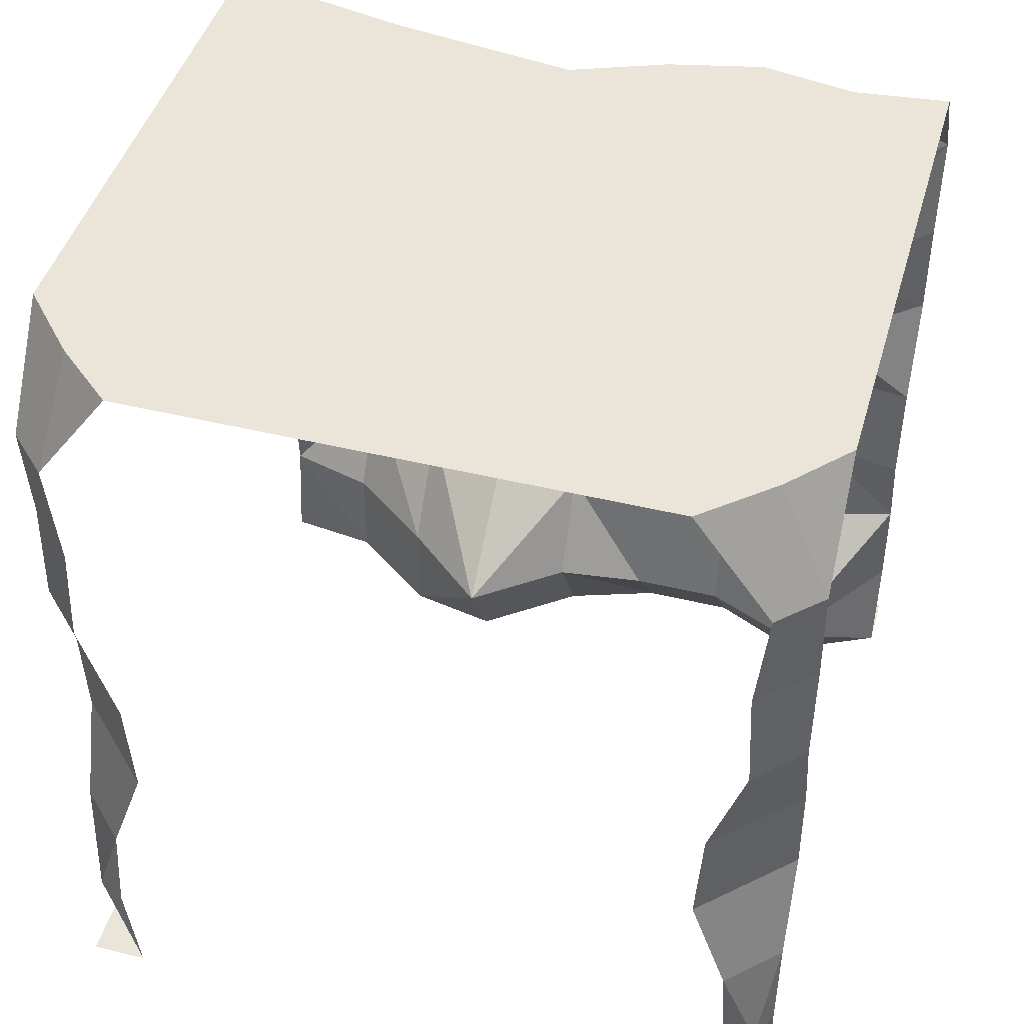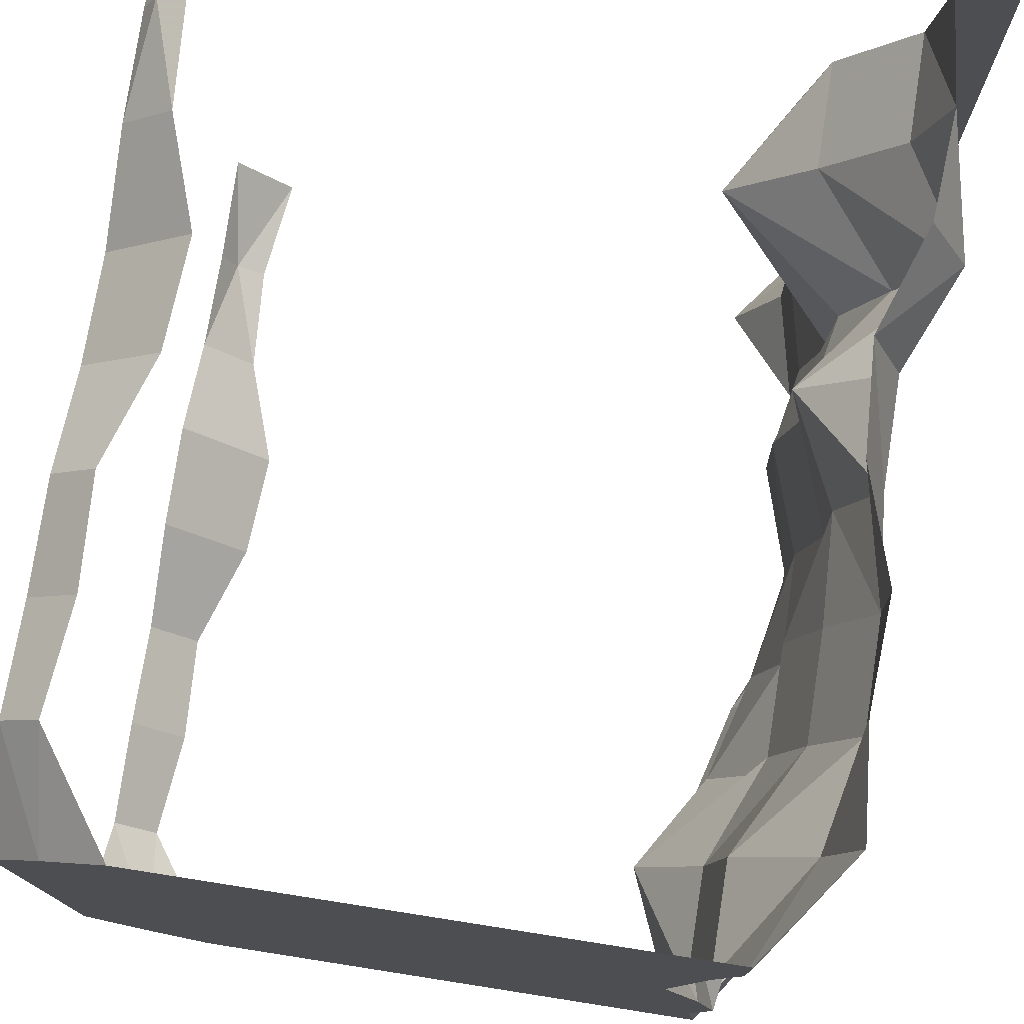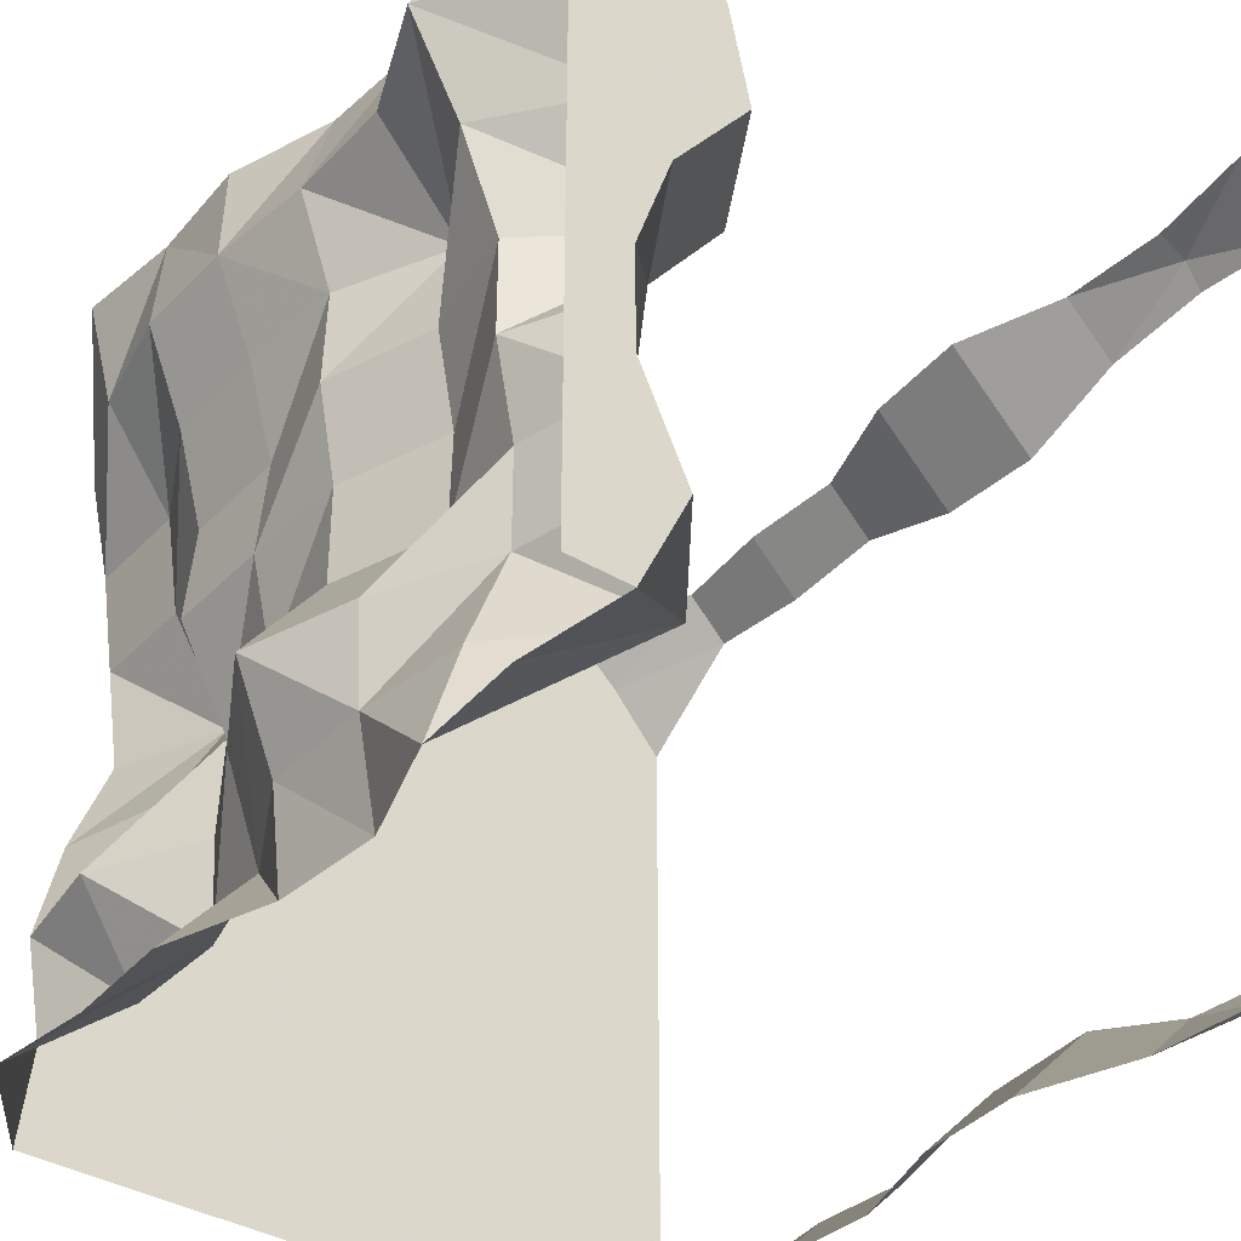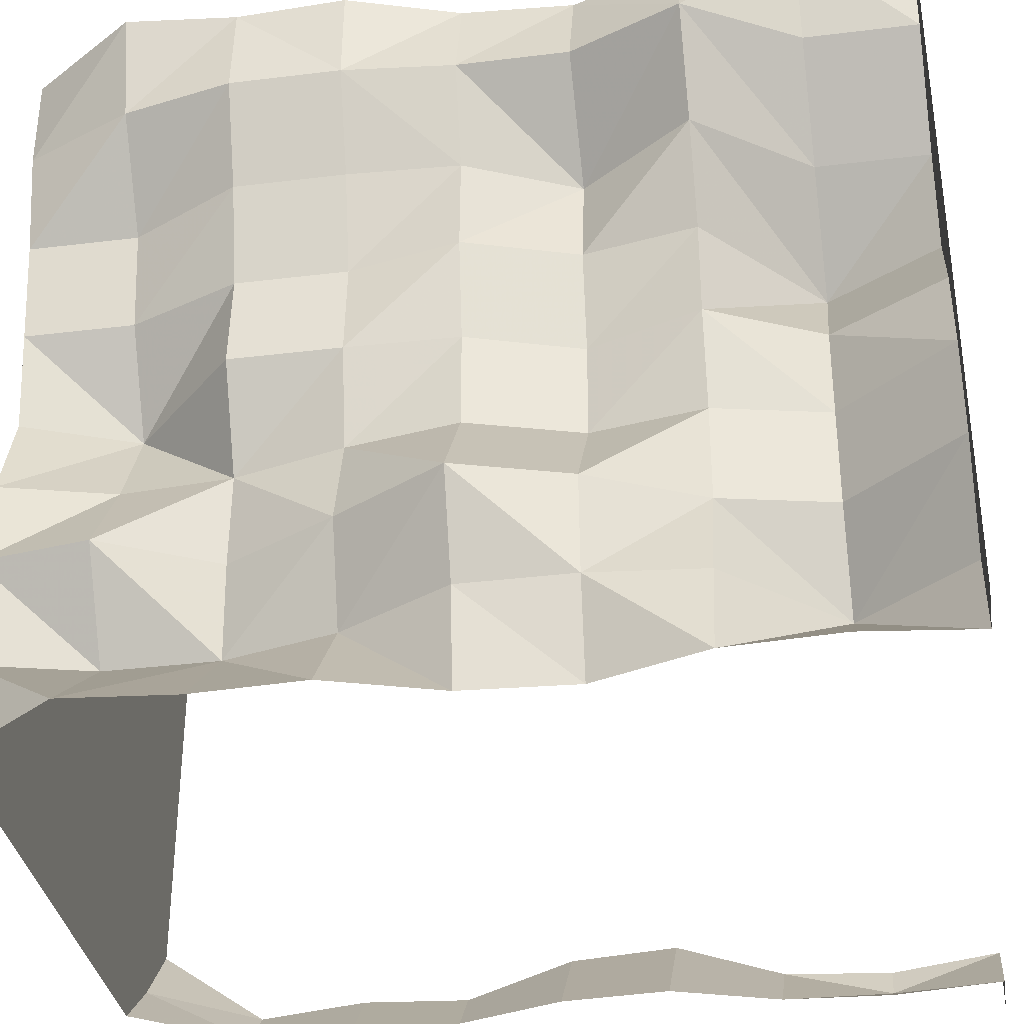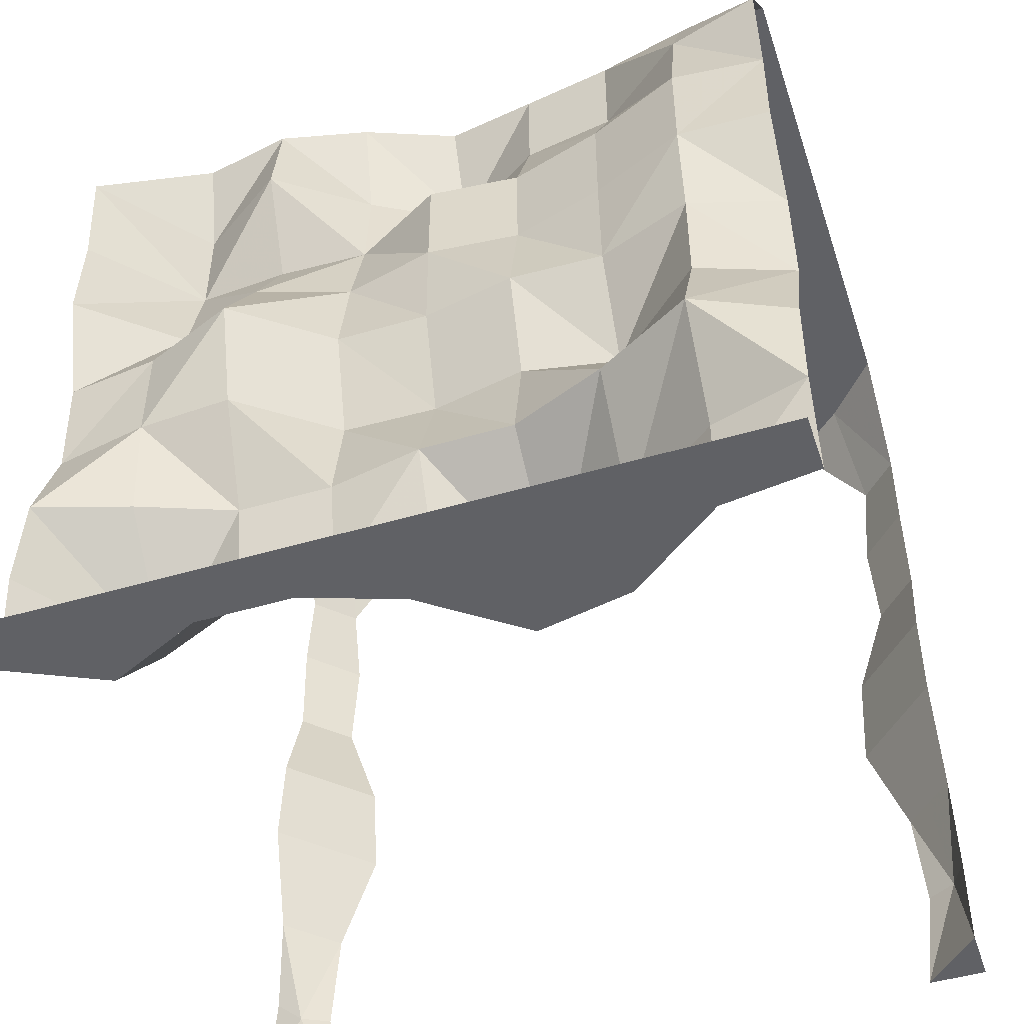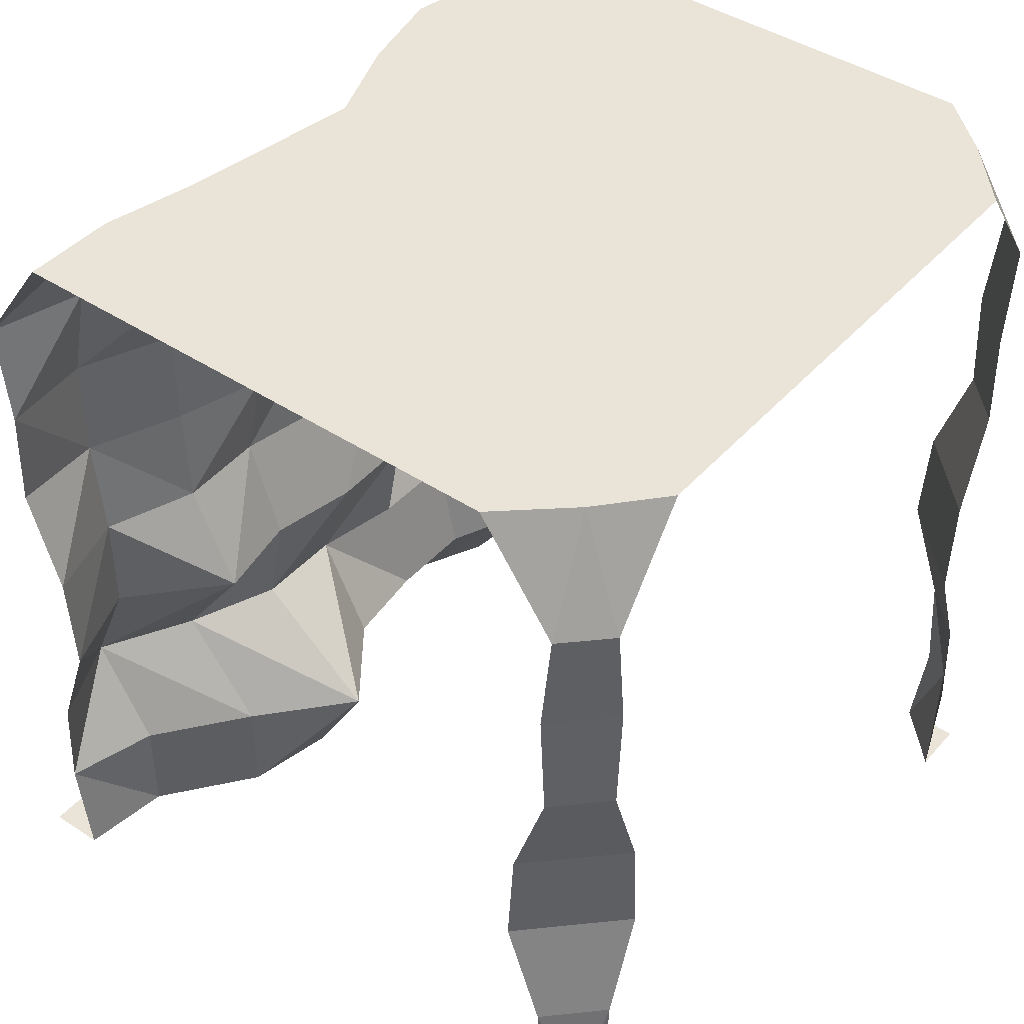
<metadata>
{"format":"obj","ext":"obj","renderer":"f3d","projection":"perspective","resolution":1024,"background":"white","views":[{"elev":44.9,"azim":105.8,"up":"+Y"},{"elev":76.4,"azim":-171.1,"up":"+Z"},{"elev":-37.0,"azim":-37.9,"up":"+Z"},{"elev":-34.8,"azim":-80.7,"up":"+Z"},{"elev":-48.8,"azim":-71.8,"up":"+Y"},{"elev":43.0,"azim":38.0,"up":"+Y"}]}
</metadata>
<code>
o Dirt_00101011
v -0.864 2.83 0.9375
v -0.7933 2.83 0.625
v -0.7446 2.83 0.3125
v -0.6964 2.83 -8e-06
v -0.8902 2.83 -0.625
v -0.83 2.83 -0.9375
v 1.25 2.83 0.625
v 1.25 2.83 0.3125
v 1.25 2.83 -8e-06
v 1.25 2.83 -0.3125
v 1.25 2.83 -0.625
v 1.058 2.83 -1.079
v -0.8184 2.83 -0.3125
v -0.6465 0.3537 -0.9375
v -1.021 1.061 -0.9375
v -0.83 1.769 -0.9375
v -0.738 2.476 -0.9375
v -0.7851 0.3537 -0.3125
v -0.8003 1.061 -0.3125
v -0.8445 1.769 -0.3125
v -0.722 2.476 -0.3125
v -0.5071 0.3537 0.3125
v -0.8529 1.061 0.3125
v -0.8901 1.769 0.3125
v -0.7446 2.476 0.3125
v -1.019 0.3537 0.9375
v -1.073 1.061 0.9375
v -1.108 1.769 0.9375
v -1.028 2.476 0.9375
v -0.9846 0.7075 -0.9375
v -1.021 1.415 -0.9375
v -0.738 2.122 -0.9375
v -0.7851 0.3537 -0.625
v -0.8641 0.7075 -0.3125
v -1.039 1.061 -0.625
v -0.9106 1.415 -0.3125
v -0.9474 1.769 -0.625
v -0.748 2.122 -0.3125
v -0.945 2.476 -0.625
v -0.7463 0.3537 -8e-06
v -0.9245 0.7075 0.3125
v -0.793 1.061 -8e-06
v -0.9706 1.415 0.3125
v -0.9177 1.769 -8e-06
v -0.8901 2.122 0.3125
v -0.5474 2.476 -8e-06
v -0.7795 0.3537 0.625
v -1.223 0.7075 0.9375
v -0.7939 1.061 0.625
v -1.073 1.415 0.9375
v -0.9777 1.769 0.625
v -1.108 2.122 0.9375
v -0.7933 2.476 0.625
v -1.116 2.476 1.25
v -0.9598 1.061 1.25
v -1.106 0.3537 1.25
v -0.9119 0 -0.9375
v -1.061 0 -0.3125
v -0.7151 1e-06 0.3125
v -1.019 1e-06 0.9375
v -1.116 2.476 -1.25
v -1.098 1.769 -1.25
v -0.9598 1.061 -1.25
v -1.106 0.3537 -1.25
v -0.7589 2.122 -0.625
v -1.15 1.415 -0.625
v -0.8641 0.7075 -0.625
v -0.9177 2.122 -8e-06
v -0.9106 1.415 -8e-06
v -0.9245 0.7075 -8e-06
v -0.9777 2.122 0.625
v -0.9609 1.415 0.625
v -1.051 0.7075 0.625
v -0.9821 1.415 1.25
v -1.083 0.7075 1.25
v -1.061 0 -0.625
v -0.9542 0 -8e-06
v -0.7795 1e-06 0.625
v -1.08 2.122 -1.25
v -0.9821 1.415 -1.25
v -1.083 0.7075 -1.25
v -1.06 1e-06 -1.25
v -1.06 1e-06 1.25
v -1.098 1.769 1.25
v -1.08 2.122 1.25
v 1.155 -0 1.155
v 1.201 0.3537 1.201
v 1.166 0.7075 1.166
v 1.116 1.415 1.116
v 1.105 1.061 1.105
v 1.174 1.769 1.174
v 1.165 2.122 1.165
v 1.183 2.476 1.183
v -0.864 2.83 -1.25
v -0.864 2.83 1.25
v 1.06 -1e-06 1.25
v 0.864 2.83 1.25
v 0.9821 1.415 1.25
v 1.083 0.7075 1.25
v 1.08 2.122 1.25
v 0.9599 1.061 1.25
v 1.106 0.3537 1.25
v 1.098 1.769 1.25
v 1.116 2.476 1.25
v 1.25 2.476 1.116
v 1.25 1.061 0.9598
v 1.25 0.3537 1.106
v 1.25 1.415 0.982
v 1.25 0.7075 1.083
v 1.25 2.83 0.864
v 1.25 -0 1.06
v 1.25 1.769 1.098
v 1.25 2.122 1.08
v 1.08 2.122 -1.25
v 1.098 1.769 -1.25
v 1.06 -0 -1.25
v 0.864 2.83 -1.25
v 1.083 0.7075 -1.25
v 0.9821 1.415 -1.25
v 1.106 0.3537 -1.25
v 0.9598 1.061 -1.25
v 1.116 2.476 -1.25
v 1.25 2.476 -1.116
v 1.25 1.769 -1.098
v 1.25 0.3537 -1.106
v 1.25 1.061 -0.9598
v 1.25 2.122 -1.08
v 1.25 0.7075 -1.083
v 1.25 1.415 -0.9821
v 1.25 2.83 -0.864
v 1.25 -0 -1.06
v 1.079 2.83 1.058
v 1.183 2.476 -1.183
v 1.165 2.122 -1.165
v 1.174 1.769 -1.174
v 1.105 1.061 -1.105
v 1.116 1.415 -1.116
v 1.166 0.7075 -1.166
v 1.201 0.3537 -1.201
v 1.155 -0 -1.155
v 1.25 0 -1.25
v 1.25 0 -1.06
v 1.06 1e-06 -1.25
v 1.25 1e-06 1.06
v 1.06 0 1.25
v 1.25 0 1.25
v -1.25 -0 1.25
v -1.25 -1e-06 -1.25
v -1.06 -1e-06 -1.25
v -1.25 -0 0.9375
v -1.25 -0 0.625
v -1.25 -0 0.3125
v -1.25 -0 -3e-06
v -1.25 -0 -0.3125
v -1.25 -0 -0.625
v -1.25 -1e-06 -0.9375
v -1.06 2e-06 1.25
v -0.9119 0 -0.9375
v -1.061 0 -0.625
v -1.061 0 -0.3125
v -0.9542 0 -3e-06
v -0.7151 2e-06 0.3125
v -0.7795 2e-06 0.625
v -1.019 2e-06 0.9375
v 1.058 2.83 -1.079
v 1.25 2.83 -0.864
v 0.864 2.83 -1.25
v -0.8902 2.83 -0.625
v -0.8184 2.83 -0.3125
v -0.6964 2.83 -8e-06
v -0.864 2.83 0.9375
v -0.864 2.83 1.25
v -0.7933 2.83 0.625
v -0.7446 2.83 0.3125
v -0.83 2.83 -0.9375
v -0.864 2.83 -1.25
v 0.864 2.83 1.25
v 1.079 2.83 1.058
v 1.25 2.83 0.864
f 132 110 7
f 130 12 11
f 12 117 176
f 11 12 6
f 10 11 5
f 9 10 13
f 9 170 3
f 8 3 2
f 171 132 7
f 172 97 132
f 14 64 82
f 14 30 81
f 76 33 14
f 67 30 14
f 15 63 81
f 31 80 63
f 67 35 15
f 66 31 15
f 16 62 80
f 32 79 62
f 66 37 16
f 37 65 32
f 32 17 61
f 175 94 61
f 39 17 32
f 168 175 17
f 18 33 76
f 34 67 33
f 40 18 58
f 70 34 18
f 34 19 35
f 19 36 66
f 70 42 19
f 42 69 36
f 20 37 66
f 38 65 37
f 69 44 20
f 44 68 38
f 38 21 39
f 21 169 168
f 46 21 38
f 46 4 169
f 22 40 77
f 22 41 70
f 78 47 22
f 73 41 22
f 41 23 42
f 43 69 42
f 73 49 23
f 49 72 43
f 43 24 44
f 24 45 68
f 72 51 24
f 51 71 45
f 45 25 46
f 174 4 46
f 71 53 25
f 53 173 174
f 26 47 78
f 48 73 47
f 56 26 60
f 56 75 48
f 48 27 49
f 50 72 49
f 55 27 48
f 55 74 50
f 28 51 72
f 52 71 51
f 74 84 28
f 85 52 28
f 52 29 53
f 29 1 173
f 85 54 29
f 1 29 54
f 87 102 96
f 87 86 111
f 99 102 87
f 109 88 87
f 101 99 88
f 106 90 88
f 91 103 98
f 91 89 108
f 89 98 101
f 89 90 106
f 100 103 91
f 113 92 91
f 93 104 100
f 93 92 113
f 93 105 178
f 104 93 178
f 179 178 105
f 104 178 177
f 123 165 166
f 167 165 122
f 123 133 165
f 133 122 165
f 133 134 114
f 133 123 127
f 114 134 135
f 127 124 135
f 137 136 121
f 137 129 126
f 135 137 119
f 135 124 129
f 121 136 138
f 126 128 138
f 118 138 139
f 128 125 139
f 139 140 116
f 139 125 131
f 141 143 142
f 146 144 145
f 147 157 164
f 150 164 163
f 151 163 162
f 153 152 162
f 154 153 161
f 154 160 159
f 155 159 158
f 148 156 158
f 6 12 176
f 5 11 6
f 13 10 5
f 170 9 13
f 8 9 3
f 7 8 2
f 2 171 7
f 171 172 132
f 57 14 82
f 64 14 81
f 57 76 14
f 33 67 14
f 30 15 81
f 15 31 63
f 30 67 15
f 35 66 15
f 31 16 80
f 16 32 62
f 31 66 16
f 16 37 32
f 79 32 61
f 17 175 61
f 65 39 32
f 39 168 17
f 58 18 76
f 18 34 33
f 77 40 58
f 40 70 18
f 67 34 35
f 35 19 66
f 34 70 19
f 19 42 36
f 36 20 66
f 20 38 37
f 36 69 20
f 20 44 38
f 65 38 39
f 39 21 168
f 68 46 38
f 21 46 169
f 59 22 77
f 40 22 70
f 59 78 22
f 47 73 22
f 70 41 42
f 23 43 42
f 41 73 23
f 23 49 43
f 69 43 44
f 44 24 68
f 43 72 24
f 24 51 45
f 68 45 46
f 25 174 46
f 45 71 25
f 25 53 174
f 60 26 78
f 26 48 47
f 83 56 60
f 26 56 48
f 73 48 49
f 27 50 49
f 75 55 48
f 27 55 50
f 50 28 72
f 28 52 51
f 50 74 28
f 84 85 28
f 71 52 53
f 53 29 173
f 52 85 29
f 95 1 54
f 86 87 96
f 107 87 111
f 88 99 87
f 107 109 87
f 90 101 88
f 109 106 88
f 89 91 98
f 112 91 108
f 90 89 101
f 108 89 106
f 92 100 91
f 112 113 91
f 92 93 100
f 105 93 113
f 122 133 114
f 134 133 127
f 115 114 135
f 134 127 135
f 119 137 121
f 136 137 126
f 115 135 119
f 137 135 129
f 118 121 138
f 136 126 138
f 120 118 139
f 138 128 139
f 120 139 116
f 140 139 131
f 150 147 164
f 151 150 163
f 152 151 162
f 161 153 162
f 160 154 161
f 155 154 159
f 156 155 158
f 149 148 158

</code>
